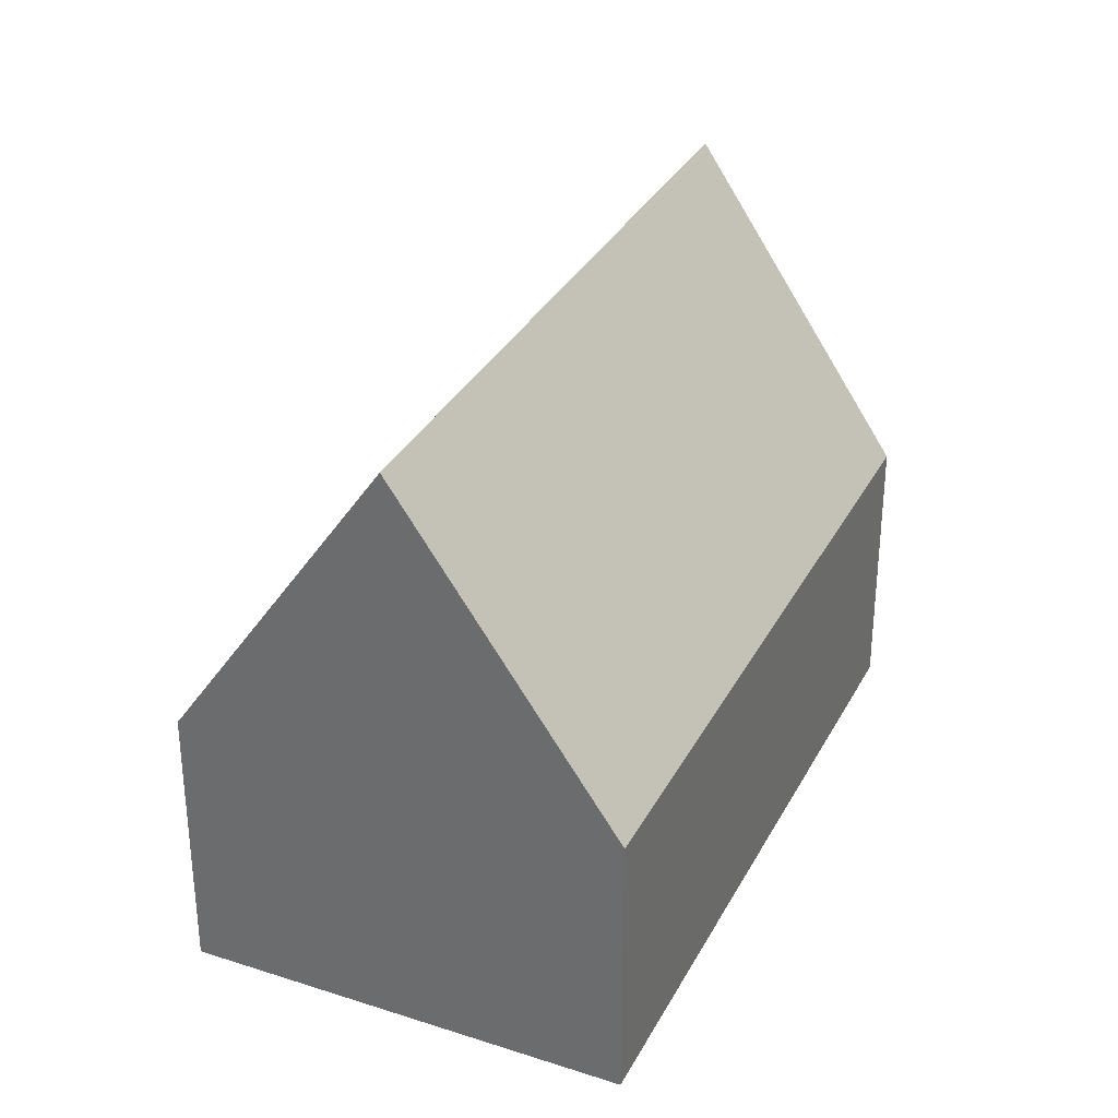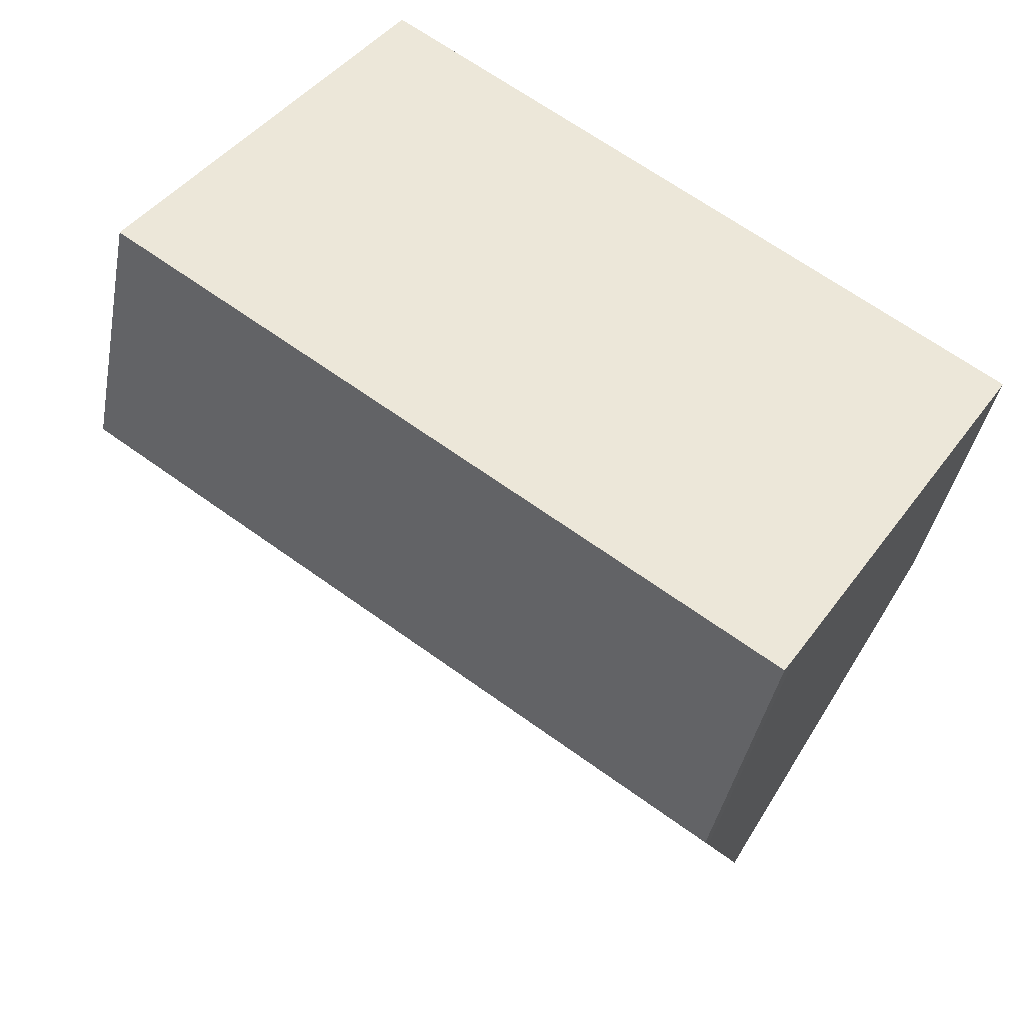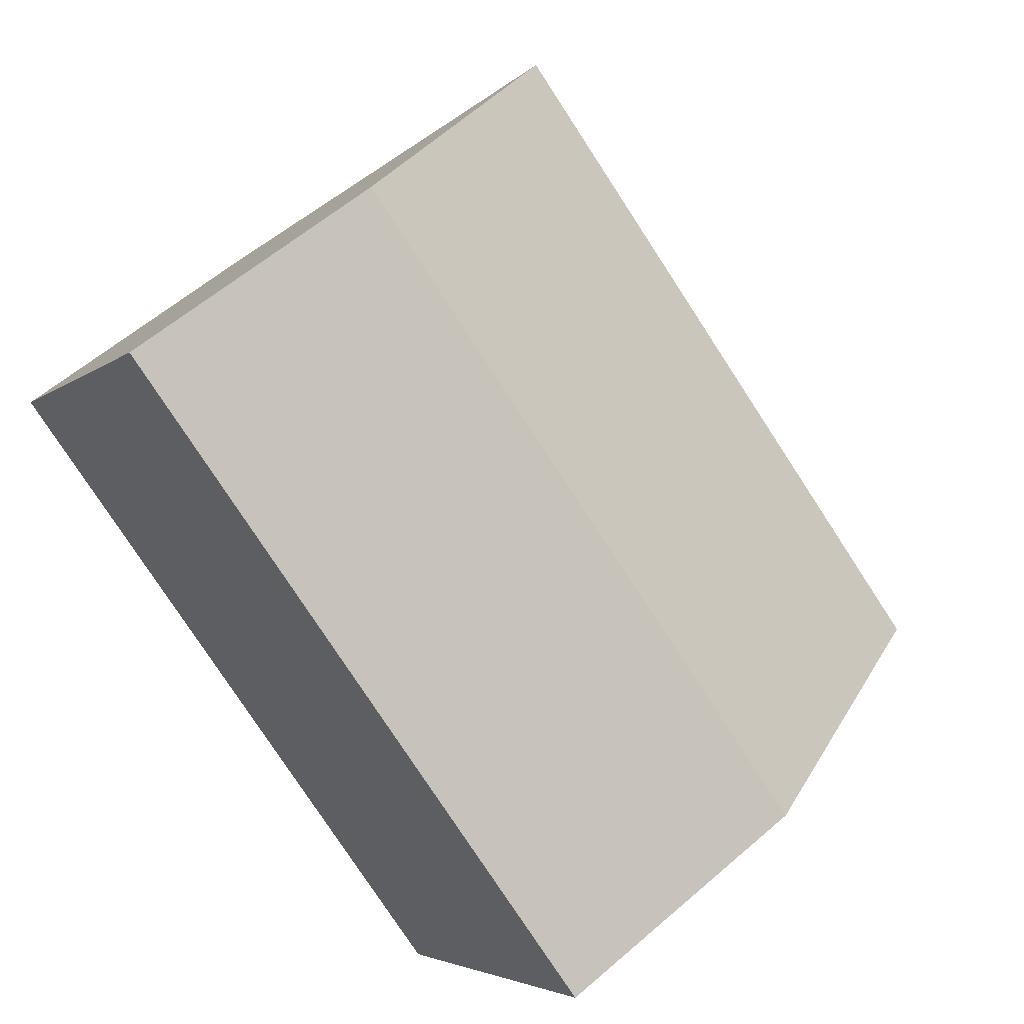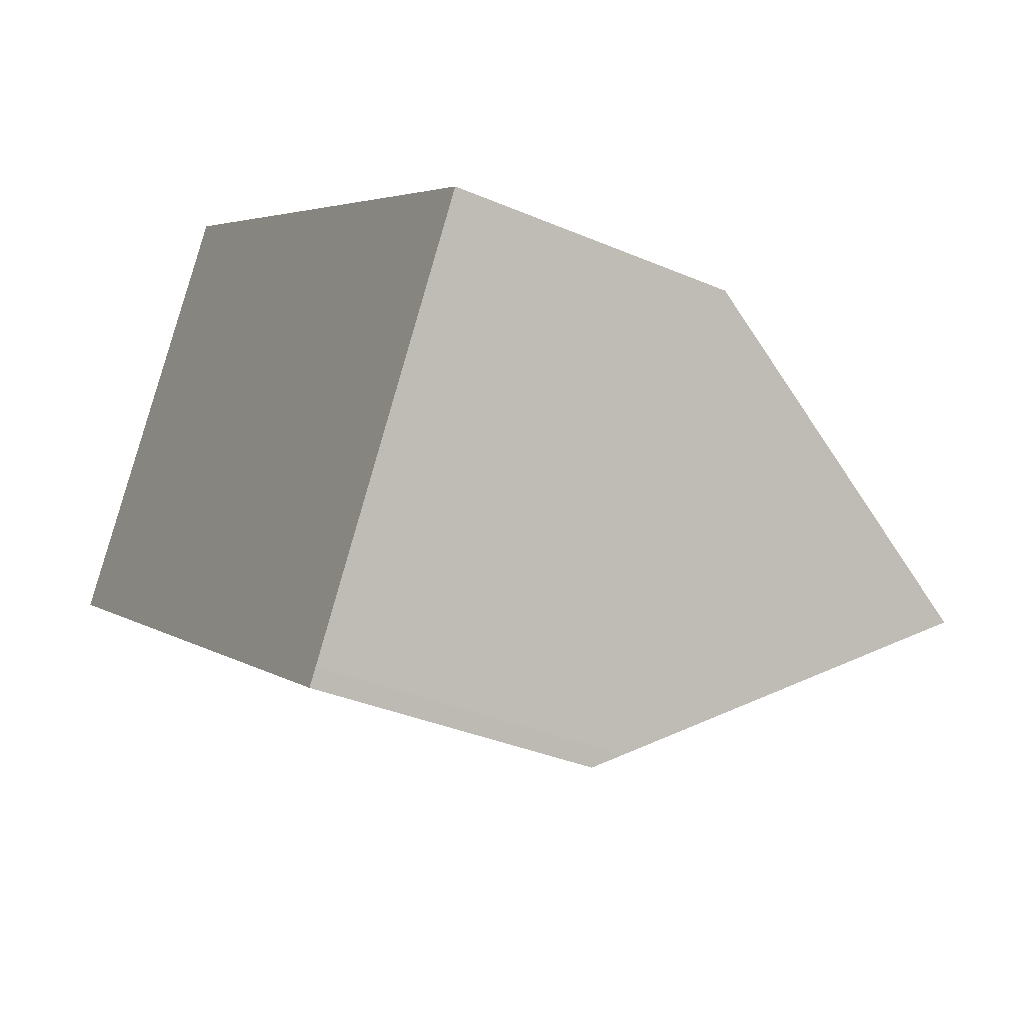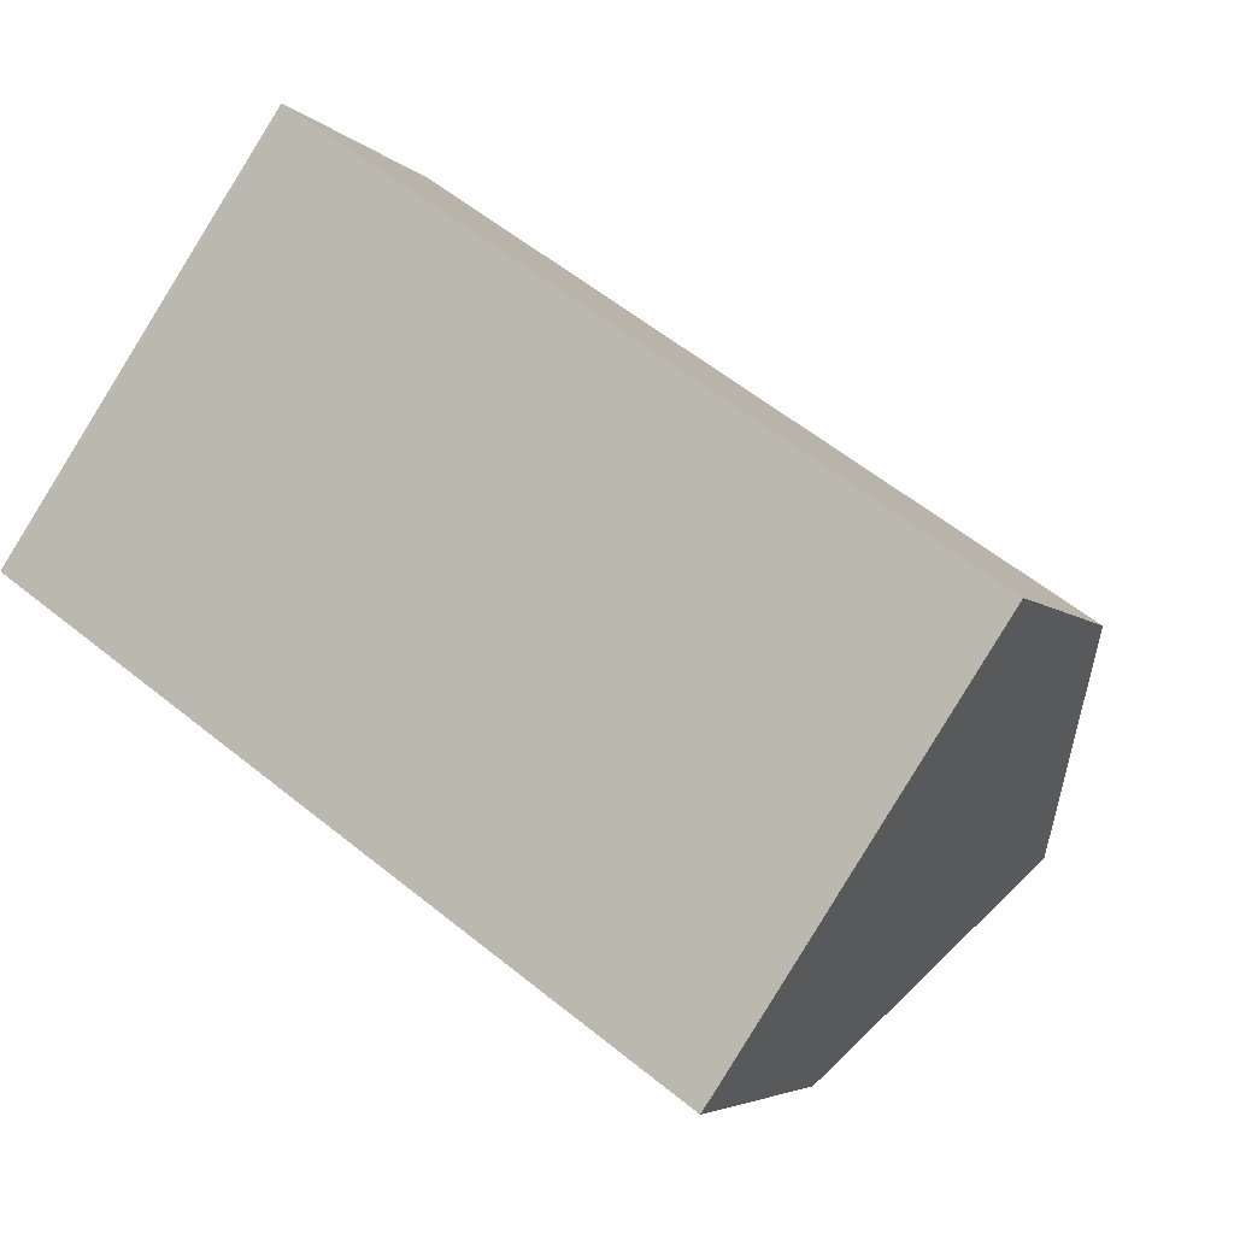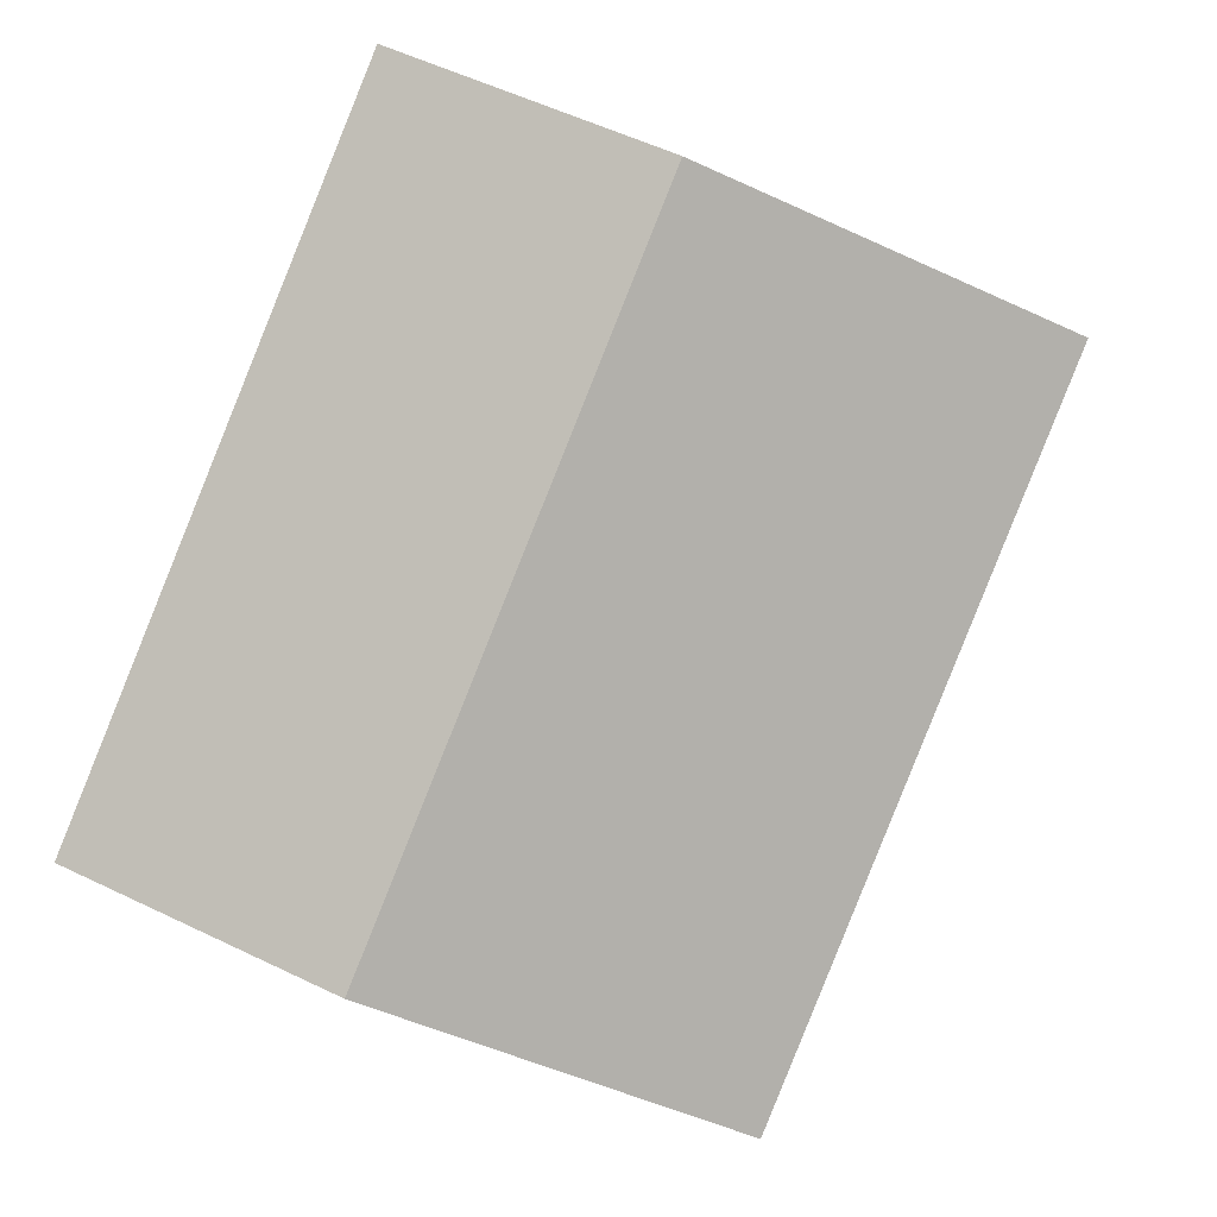
<metadata>
{"format":"obj","ext":"obj","renderer":"f3d","projection":"perspective","resolution":1024,"background":"white","views":[{"elev":32.8,"azim":-31.1,"up":"+Y"},{"elev":-39.8,"azim":-10.5,"up":"+Z"},{"elev":59.1,"azim":48.3,"up":"+Z"},{"elev":-34.9,"azim":60.2,"up":"+Z"},{"elev":-4.6,"azim":21.0,"up":"+Z"},{"elev":55.0,"azim":117.0,"up":"+Z"}]}
</metadata>
<code>
v  7.184 6.154 -4.99
v  13.63 6.743 -8.972
v  13.4 6.154 -9.31
v  16.12 13.27 -5.19
v  5.895 6.154 -4.094
v  0 6.154 3.768e-16
v  2.809 13.27 4.054
v  10.88 6.157 4.45
v  5.618 6.155 8.108
v  18.83 6.153 -1.066
v  13.4 5.701e-16 -9.31
v  7.184 3.055e-16 -4.99
v  5.895 2.507e-16 -4.094
v  0 0 0
v  2.809 -2.482e-16 4.054
v  5.618 -4.965e-16 8.108
v  10.88 -2.725e-16 4.45
v  18.83 6.527e-17 -1.066
v  16.12 3.178e-16 -5.19
v  13.63 5.494e-16 -8.972
g defaultobject
f 1 2 3
f 2 1 4
f 4 1 5
f 4 5 6
f 4 6 7
f 8 7 9
f 7 8 4
f 4 8 10
f 11 1 3
f 1 11 12
f 1 12 5
f 5 12 6
f 6 12 13
f 6 13 14
f 6 9 7
f 9 6 14
f 9 14 15
f 9 15 16
f 16 8 9
f 8 16 17
f 8 17 10
f 10 17 18
f 18 4 10
f 4 18 2
f 2 18 19
f 2 19 20
f 2 20 3
f 3 20 11
f 13 15 14
f 15 13 16
f 16 13 17
f 17 13 18
f 18 13 12
f 18 12 11
f 18 11 19
f 19 11 20

</code>
